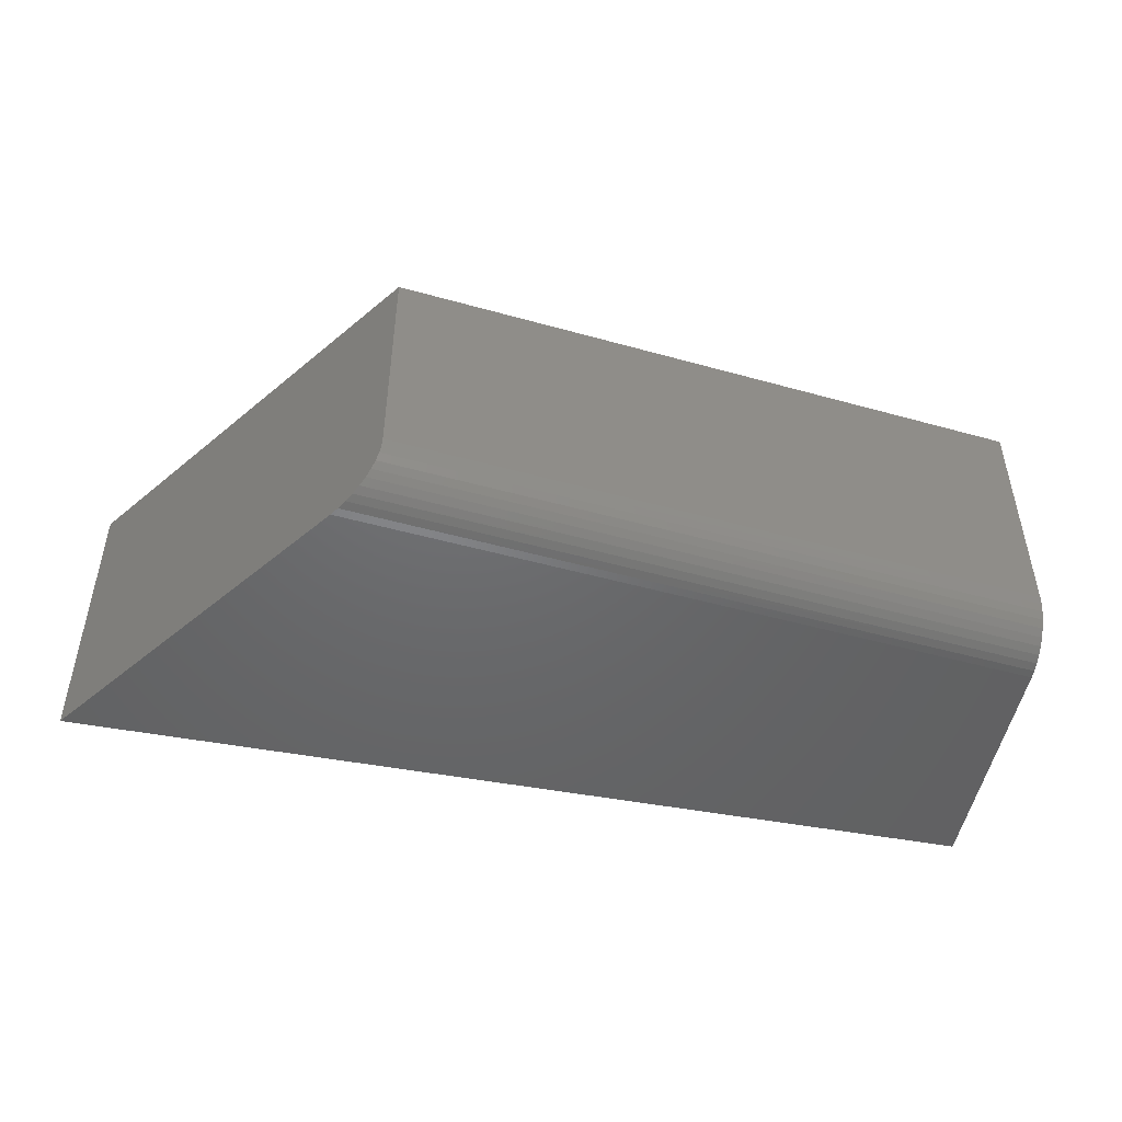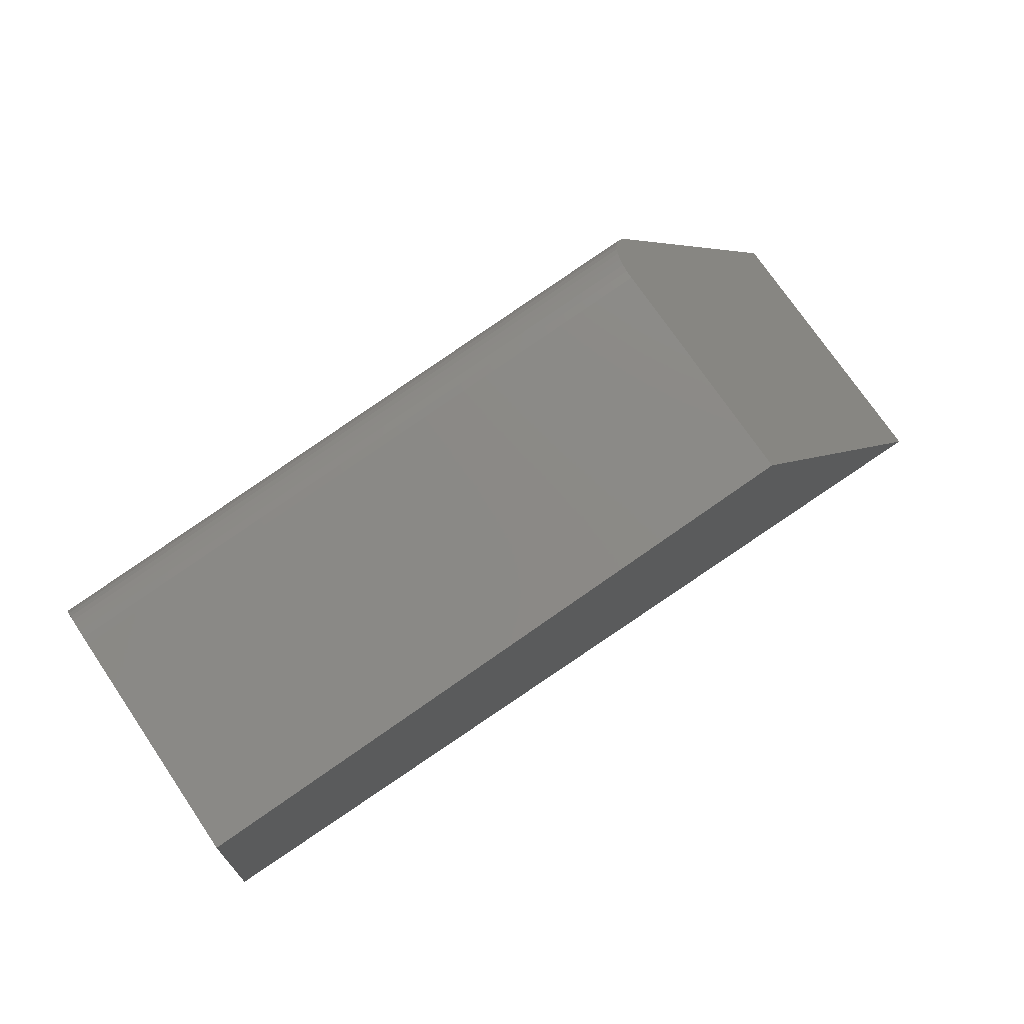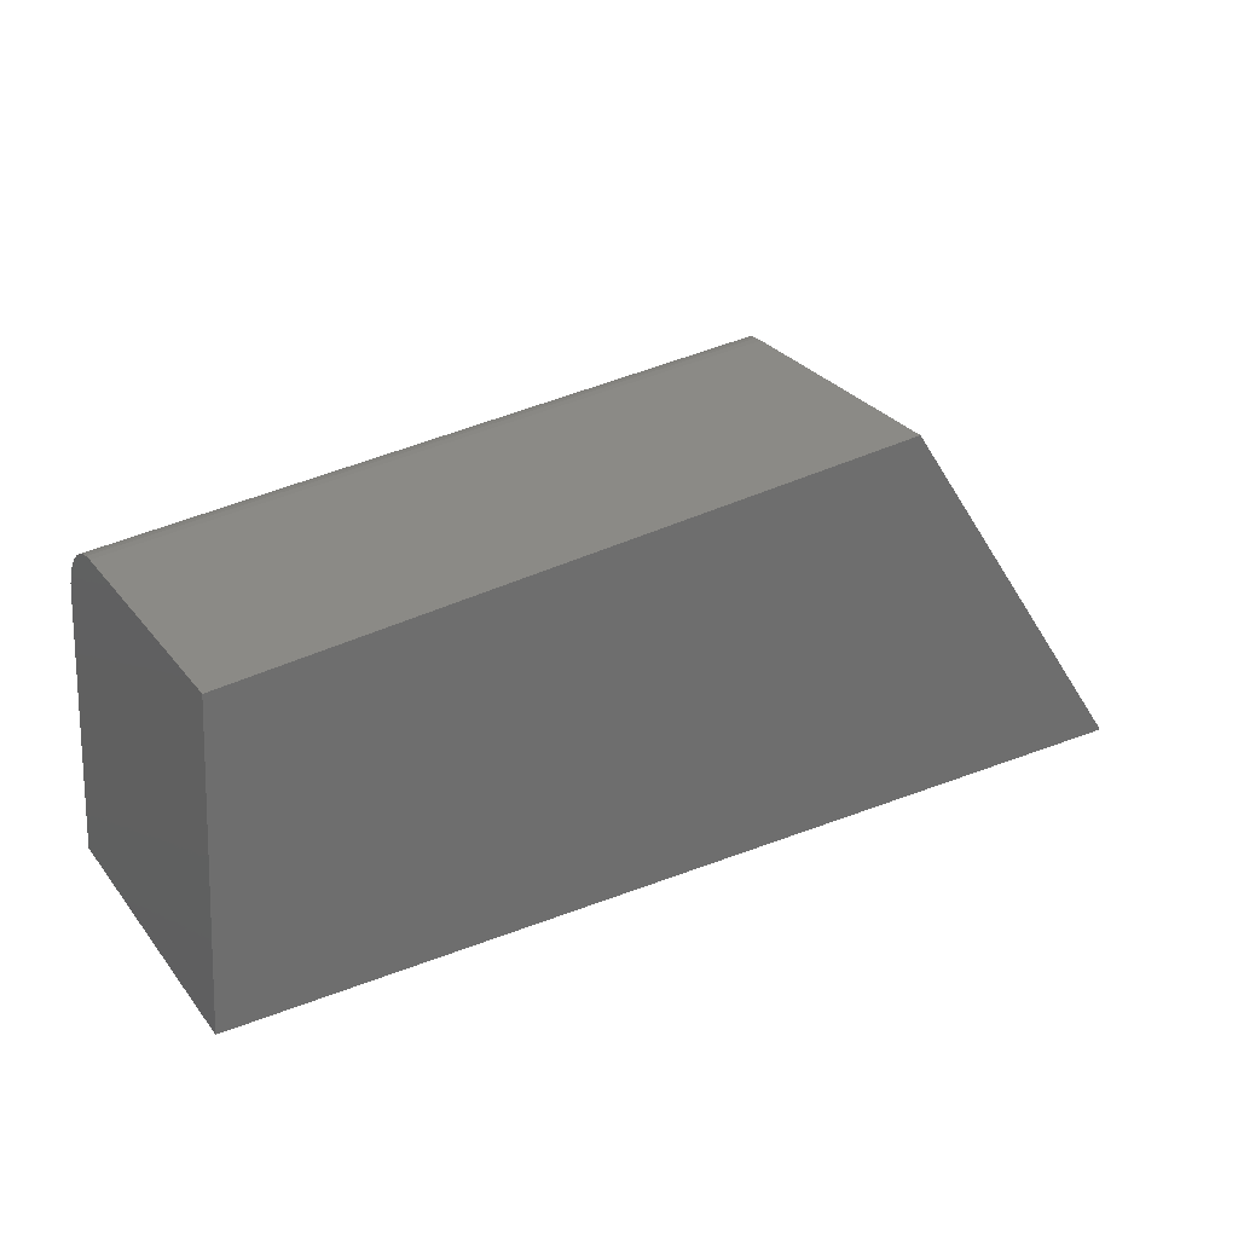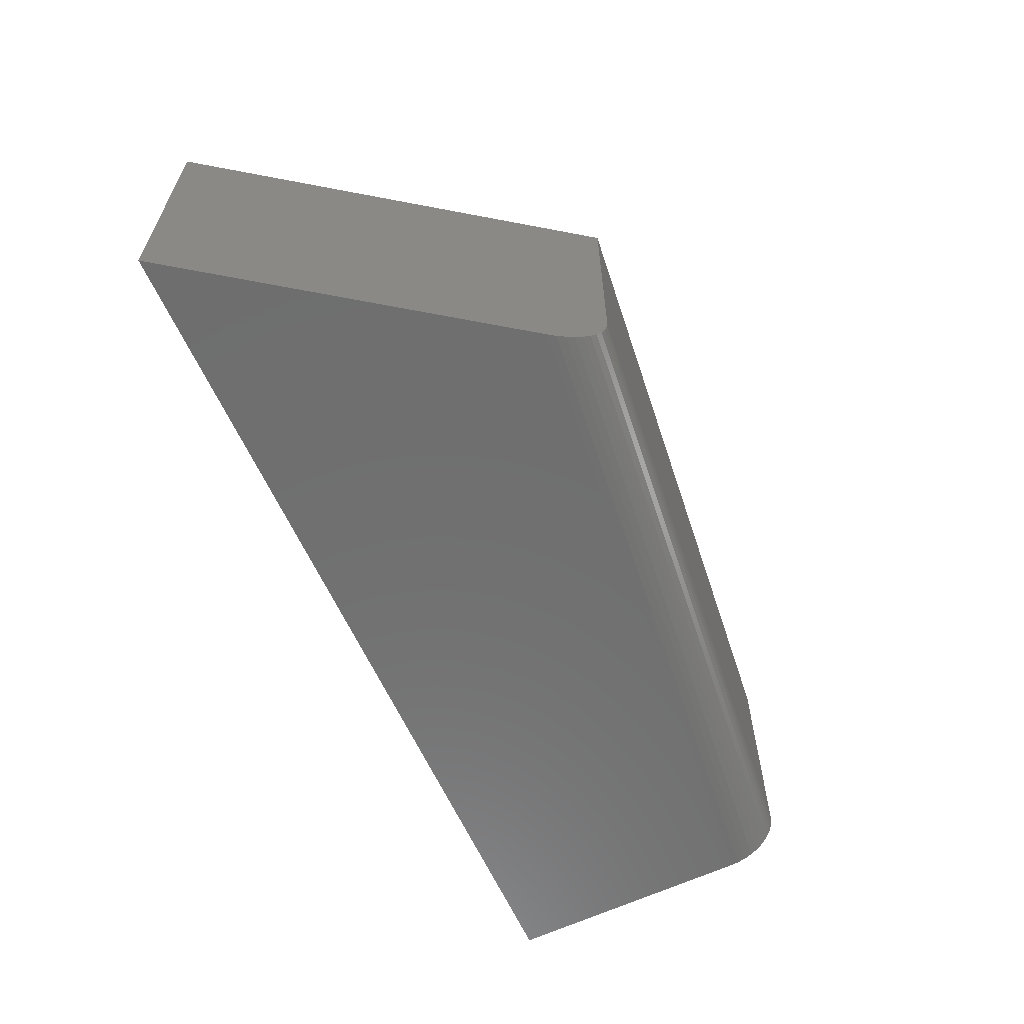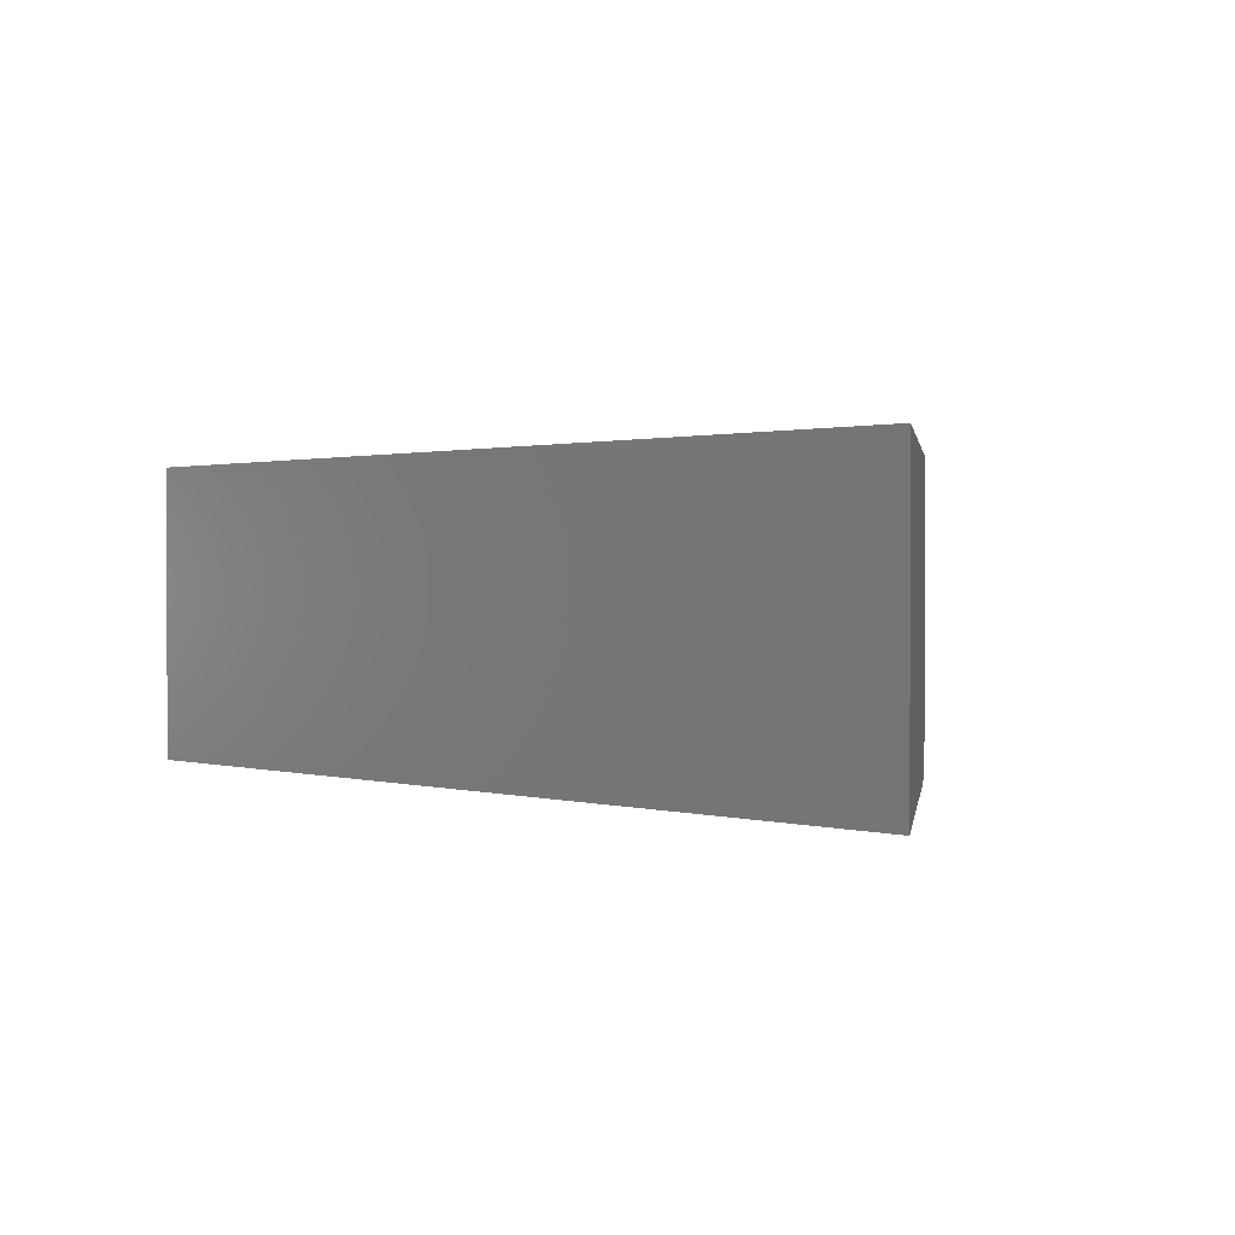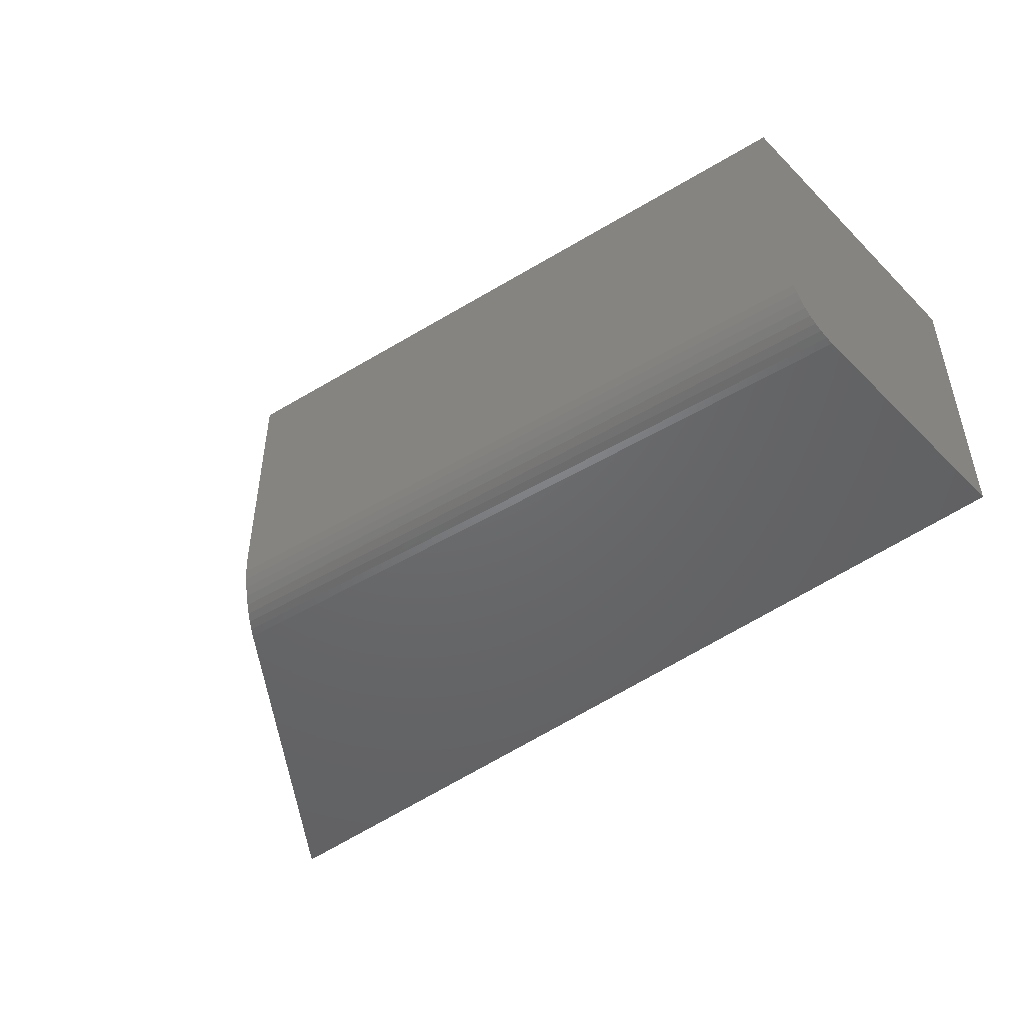
<metadata>
{"format":"stl","ext":"stl","renderer":"f3d","projection":"perspective","resolution":1024,"background":"white","views":[{"elev":-47.8,"azim":-13.2,"up":"+Y"},{"elev":74.9,"azim":145.7,"up":"+Z"},{"elev":29.9,"azim":148.9,"up":"+Z"},{"elev":-60.9,"azim":-67.4,"up":"+Y"},{"elev":1.1,"azim":-137.0,"up":"+Y"},{"elev":-47.5,"azim":38.6,"up":"+Y"}]}
</metadata>
<code>
# stl→obj: 28 verts, 52 faces
v -0.75 -0.3359 -0.1172
v 0.3047 -0.3359 -0.09498
v -0.5012 -0.3359 0.2561
v 0.2864 -0.3359 0.1973
v -0.4778 -0.3241 0.2911
v -0.4888 -0.3328 0.2747
v -0.4831 -0.3292 0.2831
v -0.4948 -0.3351 0.2656
v -0.473 -0.3176 0.2983
v -0.469 -0.3104 0.3043
v -0.4657 -0.302 0.3092
v -0.4633 -0.2928 0.3129
v -0.4618 -0.2832 0.3151
v -0.4613 -0.2734 0.3158
v -0.4613 5.608e-17 0.3158
v -0.75 0 -0.1172
v 0.2825 -0.2734 0.2603
v 0.2825 1.356e-16 0.2603
v 0.2825 -0.2832 0.2595
v 0.2827 -0.2928 0.2572
v 0.2829 -0.3019 0.2533
v 0.2832 -0.3103 0.2482
v 0.2836 -0.3178 0.2417
v 0.2841 -0.3242 0.2341
v 0.2846 -0.3293 0.2256
v 0.2852 -0.333 0.2164
v 0.2858 -0.3352 0.2068
v 0.3047 1.183e-16 -0.09498
f 1 2 3
f 3 2 4
f 5 6 7
f 8 6 5
f 8 5 9
f 8 9 10
f 8 10 11
f 8 11 12
f 8 12 13
f 8 13 14
f 8 14 15
f 8 15 3
f 3 15 1
f 1 15 16
f 17 18 14
f 14 18 15
f 17 19 20
f 18 17 20
f 18 20 21
f 18 21 22
f 18 22 23
f 18 23 24
f 18 24 25
f 18 25 26
f 18 26 27
f 18 27 4
f 18 4 2
f 18 2 28
f 3 27 8
f 3 4 27
f 19 12 20
f 20 12 11
f 20 11 21
f 21 11 10
f 21 10 22
f 22 10 9
f 22 9 23
f 23 9 5
f 23 5 24
f 24 5 7
f 24 7 25
f 25 7 6
f 25 6 26
f 26 6 8
f 26 8 27
f 17 14 19
f 19 14 13
f 19 13 12
f 16 15 28
f 28 15 18
f 1 16 2
f 2 16 28

</code>
